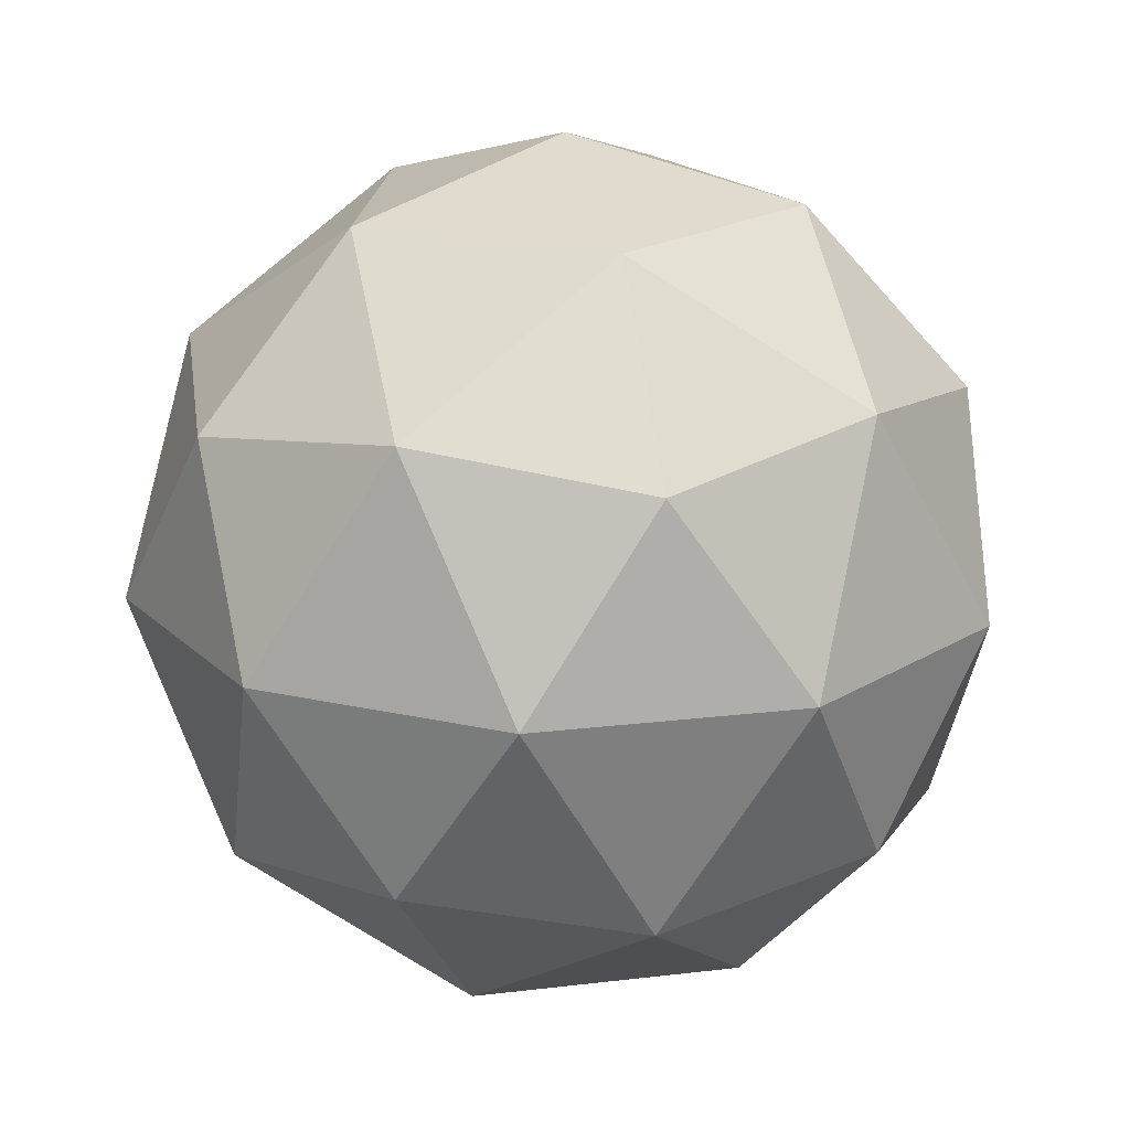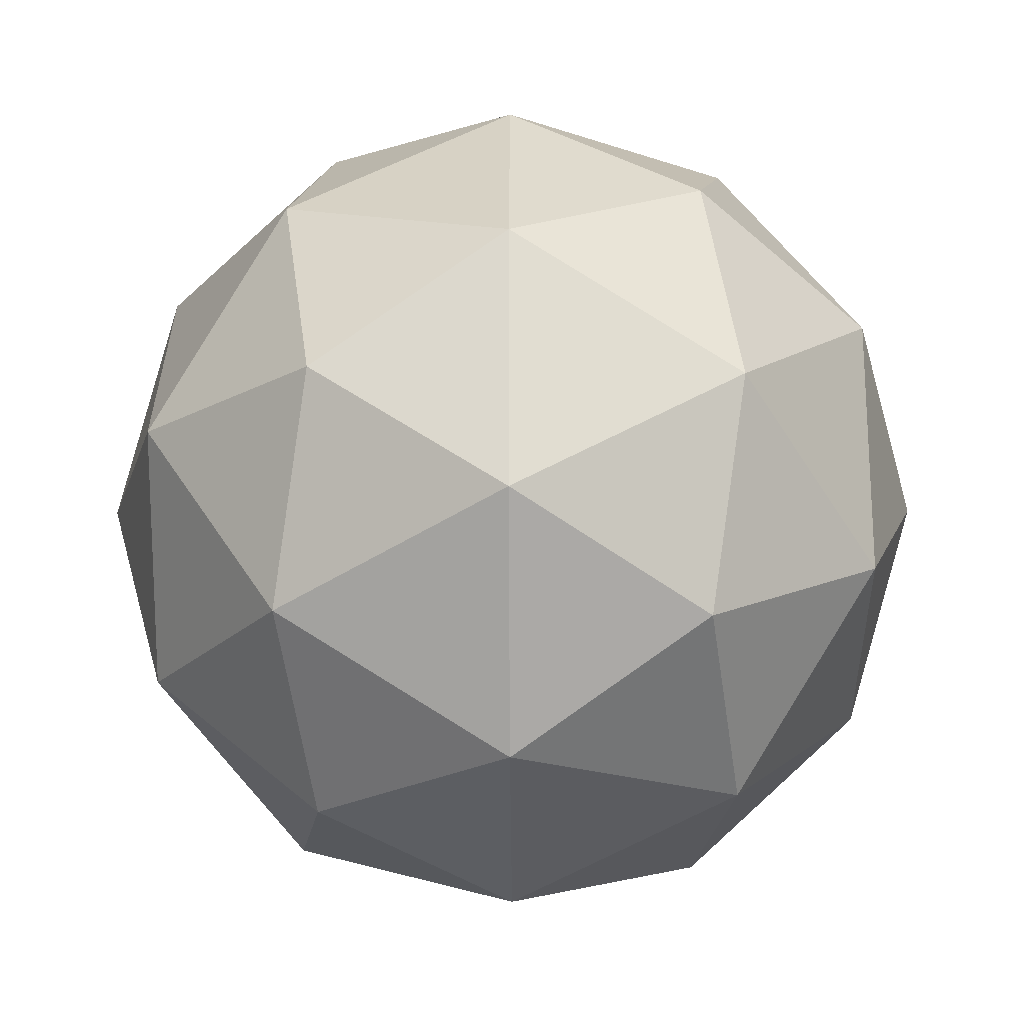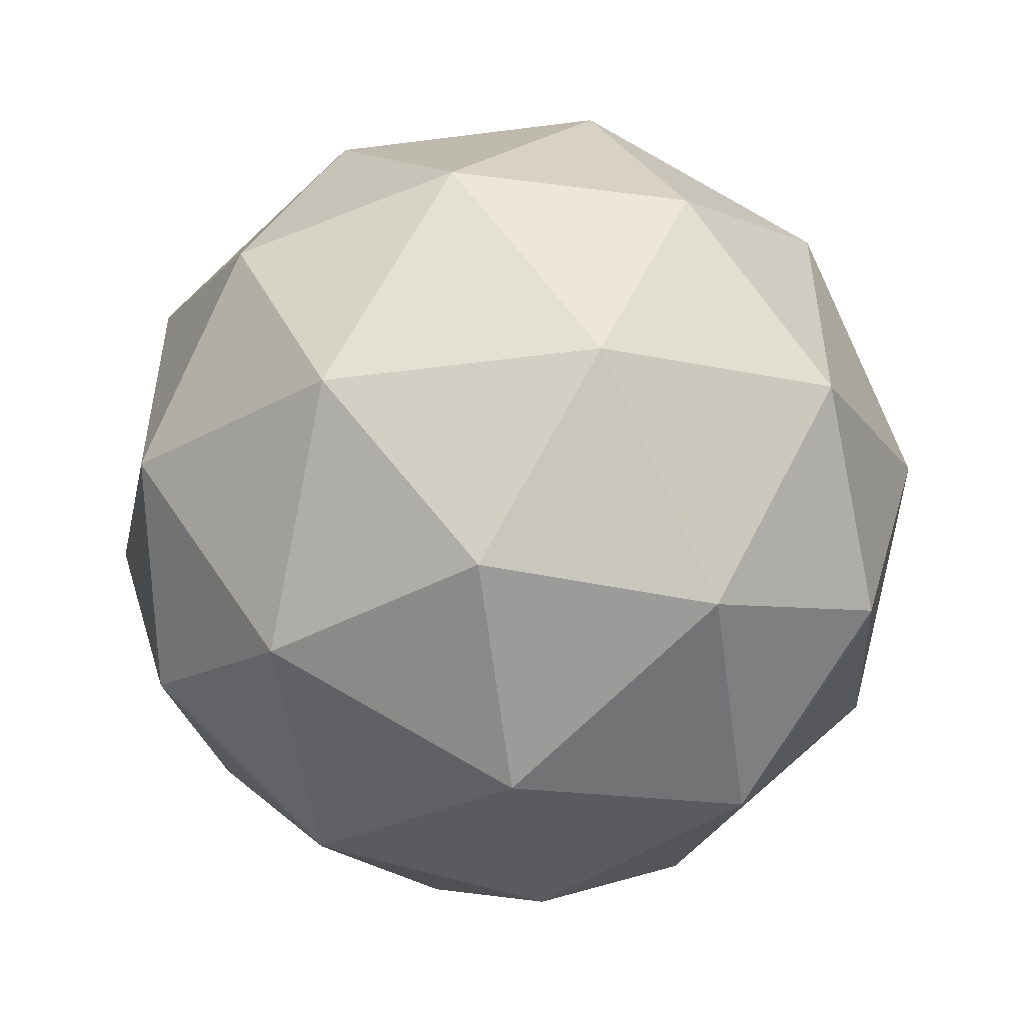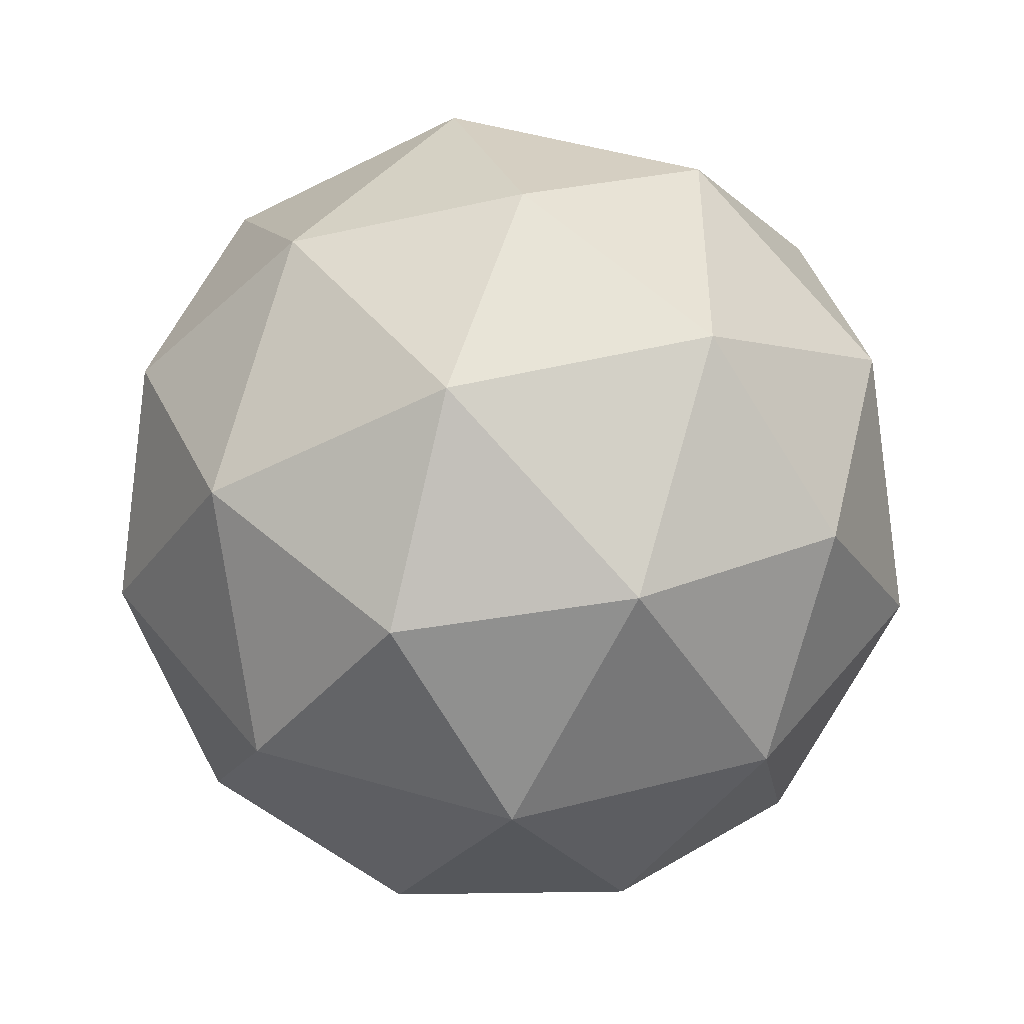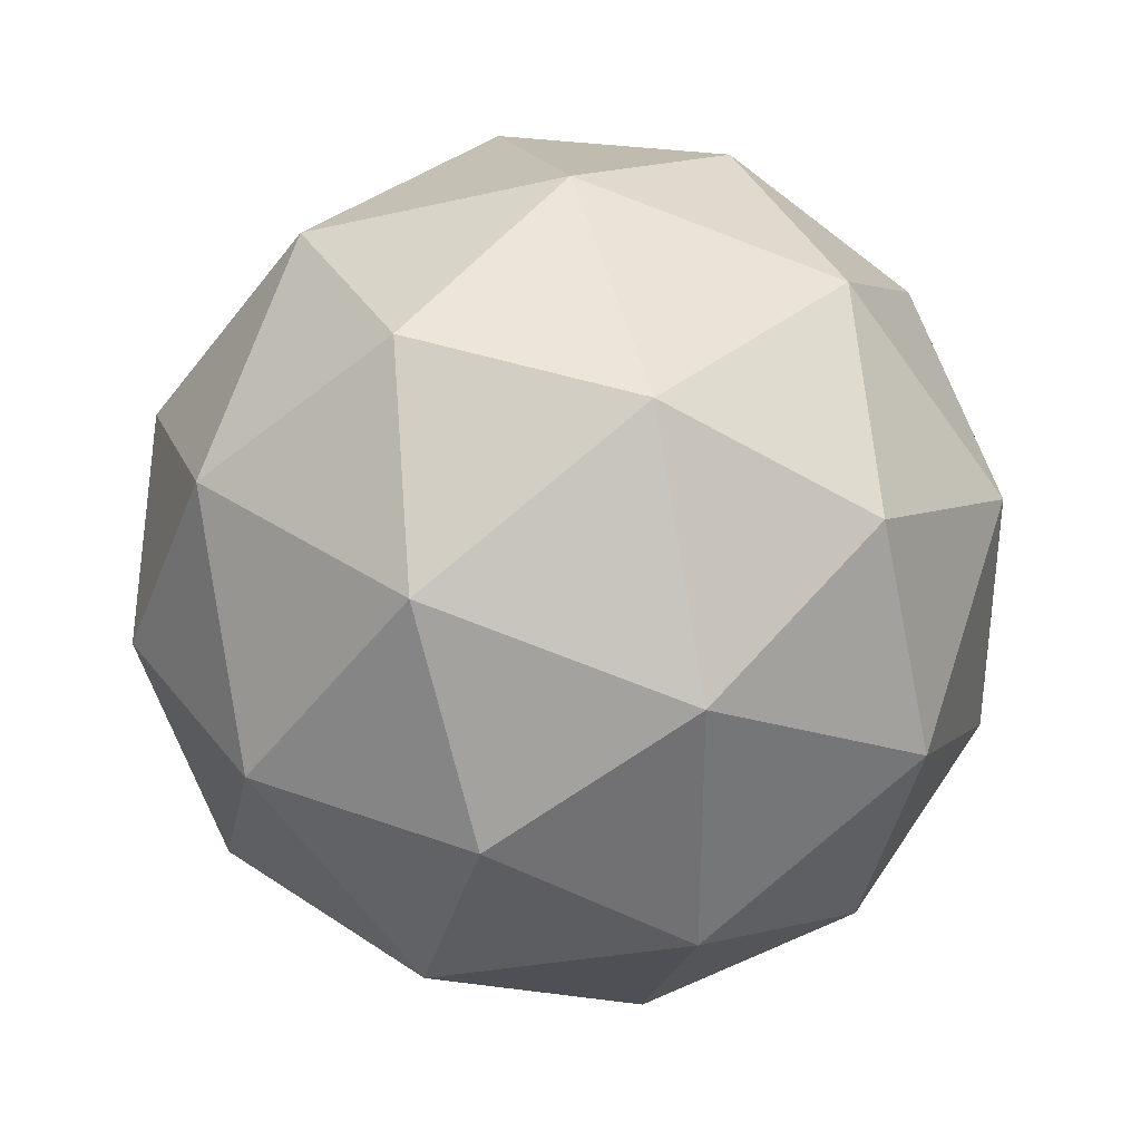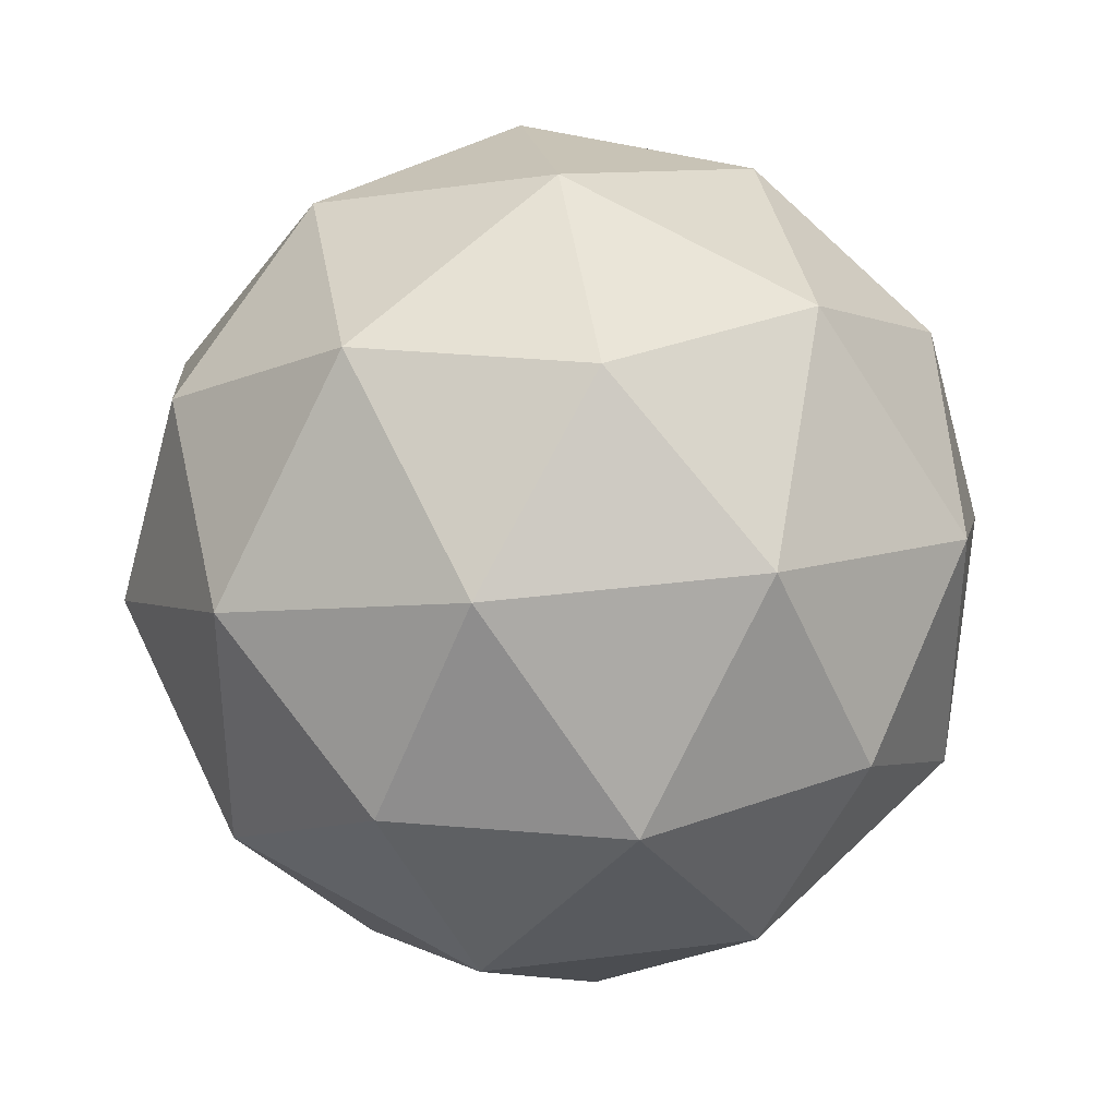
<metadata>
{"format":"obj","ext":"obj","renderer":"f3d","projection":"perspective","resolution":1024,"background":"white","views":[{"elev":19.5,"azim":-66.8,"up":"+Y"},{"elev":-21.2,"azim":27.0,"up":"+Z"},{"elev":-52.0,"azim":-23.8,"up":"+Z"},{"elev":-46.1,"azim":178.6,"up":"+Z"},{"elev":35.1,"azim":-169.6,"up":"+Z"},{"elev":35.6,"azim":-41.2,"up":"+Z"}]}
</metadata>
<code>
o Icosphere
v 0 -0.1 -0
v 0.04253 -0.08507 0.0309
v -0.01625 -0.08507 0.05
v 0.07236 -0.04472 0.05257
v 0.04253 -0.08507 0.0309
v 0.08507 -0.05257 -0
v 0 -0.1 -0
v -0.01625 -0.08507 0.05
v -0.05257 -0.08507 -0
v 0 -0.1 -0
v -0.05257 -0.08507 -0
v -0.01625 -0.08507 -0.05
v 0 -0.1 -0
v -0.01625 -0.08507 -0.05
v 0.04253 -0.08507 -0.0309
v 0.07236 -0.04472 0.05257
v 0.08507 -0.05257 -0
v 0.09511 -0 0.0309
v -0.02764 -0.04472 0.08507
v 0.02629 -0.05257 0.0809
v 0 -0 0.1
v -0.08944 -0.04472 -0
v -0.06882 -0.05257 0.05
v -0.09511 -0 0.0309
v -0.02764 -0.04472 -0.08507
v -0.06882 -0.05257 -0.05
v -0.05878 0 -0.0809
v 0.07236 -0.04472 -0.05257
v 0.02629 -0.05257 -0.0809
v 0.05878 0 -0.0809
v 0.07236 -0.04472 0.05257
v 0.09511 -0 0.0309
v 0.05878 -0 0.0809
v -0.02764 -0.04472 0.08507
v 0 -0 0.1
v -0.05878 -0 0.0809
v -0.08944 -0.04472 -0
v -0.09511 -0 0.0309
v -0.09511 0 -0.0309
v -0.02764 -0.04472 -0.08507
v -0.05878 0 -0.0809
v 0 0 -0.1
v 0.07236 -0.04472 -0.05257
v 0.05878 0 -0.0809
v 0.09511 0 -0.0309
v 0.02764 0.04472 0.08507
v 0.06882 0.05257 0.05
v 0.01625 0.08507 0.05
v -0.07236 0.04472 0.05257
v -0.02629 0.05257 0.0809
v -0.04253 0.08507 0.0309
v -0.07236 0.04472 -0.05257
v -0.08507 0.05257 0
v -0.04253 0.08507 -0.0309
v 0.02764 0.04472 -0.08507
v -0.02629 0.05257 -0.0809
v 0.01625 0.08507 -0.05
v 0.08944 0.04472 0
v 0.06882 0.05257 -0.05
v 0.05257 0.08507 0
v 0.05257 0.08507 0
v 0.01625 0.08507 -0.05
v 0 0.1 0
v 0.05257 0.08507 0
v 0.06882 0.05257 -0.05
v 0.01625 0.08507 -0.05
v 0.06882 0.05257 -0.05
v 0.02764 0.04472 -0.08507
v 0.01625 0.08507 -0.05
v 0.01625 0.08507 -0.05
v -0.04253 0.08507 -0.0309
v 0 0.1 0
v 0.01625 0.08507 -0.05
v -0.02629 0.05257 -0.0809
v -0.04253 0.08507 -0.0309
v -0.02629 0.05257 -0.0809
v -0.07236 0.04472 -0.05257
v -0.04253 0.08507 -0.0309
v -0.04253 0.08507 -0.0309
v -0.04253 0.08507 0.0309
v 0 0.1 0
v -0.04253 0.08507 -0.0309
v -0.08507 0.05257 0
v -0.04253 0.08507 0.0309
v -0.08507 0.05257 0
v -0.07236 0.04472 0.05257
v -0.04253 0.08507 0.0309
v -0.04253 0.08507 0.0309
v 0.01625 0.08507 0.05
v 0 0.1 0
v -0.04253 0.08507 0.0309
v -0.02629 0.05257 0.0809
v 0.01625 0.08507 0.05
v -0.02629 0.05257 0.0809
v 0.02764 0.04472 0.08507
v 0.01625 0.08507 0.05
v 0.01625 0.08507 0.05
v 0.05257 0.08507 0
v 0 0.1 0
v 0.01625 0.08507 0.05
v 0.06882 0.05257 0.05
v 0.05257 0.08507 0
v 0.06882 0.05257 0.05
v 0.08944 0.04472 0
v 0.05257 0.08507 0
v 0.09511 0 -0.0309
v 0.06882 0.05257 -0.05
v 0.08944 0.04472 0
v 0.09511 0 -0.0309
v 0.05878 0 -0.0809
v 0.06882 0.05257 -0.05
v 0.05878 0 -0.0809
v 0.02764 0.04472 -0.08507
v 0.06882 0.05257 -0.05
v 0 0 -0.1
v -0.02629 0.05257 -0.0809
v 0.02764 0.04472 -0.08507
v 0 0 -0.1
v -0.05878 0 -0.0809
v -0.02629 0.05257 -0.0809
v -0.05878 0 -0.0809
v -0.07236 0.04472 -0.05257
v -0.02629 0.05257 -0.0809
v -0.09511 0 -0.0309
v -0.08507 0.05257 0
v -0.07236 0.04472 -0.05257
v -0.09511 0 -0.0309
v -0.09511 -0 0.0309
v -0.08507 0.05257 0
v -0.09511 -0 0.0309
v -0.07236 0.04472 0.05257
v -0.08507 0.05257 0
v -0.05878 -0 0.0809
v -0.02629 0.05257 0.0809
v -0.07236 0.04472 0.05257
v -0.05878 -0 0.0809
v 0 -0 0.1
v -0.02629 0.05257 0.0809
v 0 -0 0.1
v 0.02764 0.04472 0.08507
v -0.02629 0.05257 0.0809
v 0.05878 -0 0.0809
v 0.06882 0.05257 0.05
v 0.02764 0.04472 0.08507
v 0.05878 -0 0.0809
v 0.09511 -0 0.0309
v 0.06882 0.05257 0.05
v 0.09511 -0 0.0309
v 0.08944 0.04472 0
v 0.06882 0.05257 0.05
v 0.05878 0 -0.0809
v 0 0 -0.1
v 0.02764 0.04472 -0.08507
v 0.05878 0 -0.0809
v 0.02629 -0.05257 -0.0809
v 0 0 -0.1
v 0.02629 -0.05257 -0.0809
v -0.02764 -0.04472 -0.08507
v 0 0 -0.1
v -0.05878 0 -0.0809
v -0.09511 0 -0.0309
v -0.07236 0.04472 -0.05257
v -0.05878 0 -0.0809
v -0.06882 -0.05257 -0.05
v -0.09511 0 -0.0309
v -0.06882 -0.05257 -0.05
v -0.08944 -0.04472 -0
v -0.09511 0 -0.0309
v -0.09511 -0 0.0309
v -0.05878 -0 0.0809
v -0.07236 0.04472 0.05257
v -0.09511 -0 0.0309
v -0.06882 -0.05257 0.05
v -0.05878 -0 0.0809
v -0.06882 -0.05257 0.05
v -0.02764 -0.04472 0.08507
v -0.05878 -0 0.0809
v 0 -0 0.1
v 0.05878 -0 0.0809
v 0.02764 0.04472 0.08507
v 0 -0 0.1
v 0.02629 -0.05257 0.0809
v 0.05878 -0 0.0809
v 0.02629 -0.05257 0.0809
v 0.07236 -0.04472 0.05257
v 0.05878 -0 0.0809
v 0.09511 -0 0.0309
v 0.09511 0 -0.0309
v 0.08944 0.04472 0
v 0.09511 -0 0.0309
v 0.08507 -0.05257 -0
v 0.09511 0 -0.0309
v 0.08507 -0.05257 -0
v 0.07236 -0.04472 -0.05257
v 0.09511 0 -0.0309
v 0.04253 -0.08507 -0.0309
v 0.02629 -0.05257 -0.0809
v 0.07236 -0.04472 -0.05257
v 0.04253 -0.08507 -0.0309
v -0.01625 -0.08507 -0.05
v 0.02629 -0.05257 -0.0809
v -0.01625 -0.08507 -0.05
v -0.02764 -0.04472 -0.08507
v 0.02629 -0.05257 -0.0809
v -0.01625 -0.08507 -0.05
v -0.06882 -0.05257 -0.05
v -0.02764 -0.04472 -0.08507
v -0.01625 -0.08507 -0.05
v -0.05257 -0.08507 -0
v -0.06882 -0.05257 -0.05
v -0.05257 -0.08507 -0
v -0.08944 -0.04472 -0
v -0.06882 -0.05257 -0.05
v -0.05257 -0.08507 -0
v -0.06882 -0.05257 0.05
v -0.08944 -0.04472 -0
v -0.05257 -0.08507 -0
v -0.01625 -0.08507 0.05
v -0.06882 -0.05257 0.05
v -0.01625 -0.08507 0.05
v -0.02764 -0.04472 0.08507
v -0.06882 -0.05257 0.05
v 0.08507 -0.05257 -0
v 0.04253 -0.08507 -0.0309
v 0.07236 -0.04472 -0.05257
v 0.08507 -0.05257 -0
v 0.04253 -0.08507 0.0309
v 0.04253 -0.08507 -0.0309
v 0.04253 -0.08507 0.0309
v 0 -0.1 -0
v 0.04253 -0.08507 -0.0309
v -0.01625 -0.08507 0.05
v 0.02629 -0.05257 0.0809
v -0.02764 -0.04472 0.08507
v -0.01625 -0.08507 0.05
v 0.04253 -0.08507 0.0309
v 0.02629 -0.05257 0.0809
v 0.04253 -0.08507 0.0309
v 0.07236 -0.04472 0.05257
v 0.02629 -0.05257 0.0809
f 1 2 3
f 4 5 6
f 7 8 9
f 10 11 12
f 13 14 15
f 16 17 18
f 19 20 21
f 22 23 24
f 25 26 27
f 28 29 30
f 31 32 33
f 34 35 36
f 37 38 39
f 40 41 42
f 43 44 45
f 46 47 48
f 49 50 51
f 52 53 54
f 55 56 57
f 58 59 60
f 61 62 63
f 64 65 66
f 67 68 69
f 70 71 72
f 73 74 75
f 76 77 78
f 79 80 81
f 82 83 84
f 85 86 87
f 88 89 90
f 91 92 93
f 94 95 96
f 97 98 99
f 100 101 102
f 103 104 105
f 106 107 108
f 109 110 111
f 112 113 114
f 115 116 117
f 118 119 120
f 121 122 123
f 124 125 126
f 127 128 129
f 130 131 132
f 133 134 135
f 136 137 138
f 139 140 141
f 142 143 144
f 145 146 147
f 148 149 150
f 151 152 153
f 154 155 156
f 157 158 159
f 160 161 162
f 163 164 165
f 166 167 168
f 169 170 171
f 172 173 174
f 175 176 177
f 178 179 180
f 181 182 183
f 184 185 186
f 187 188 189
f 190 191 192
f 193 194 195
f 196 197 198
f 199 200 201
f 202 203 204
f 205 206 207
f 208 209 210
f 211 212 213
f 214 215 216
f 217 218 219
f 220 221 222
f 223 224 225
f 226 227 228
f 229 230 231
f 232 233 234
f 235 236 237
f 238 239 240

</code>
